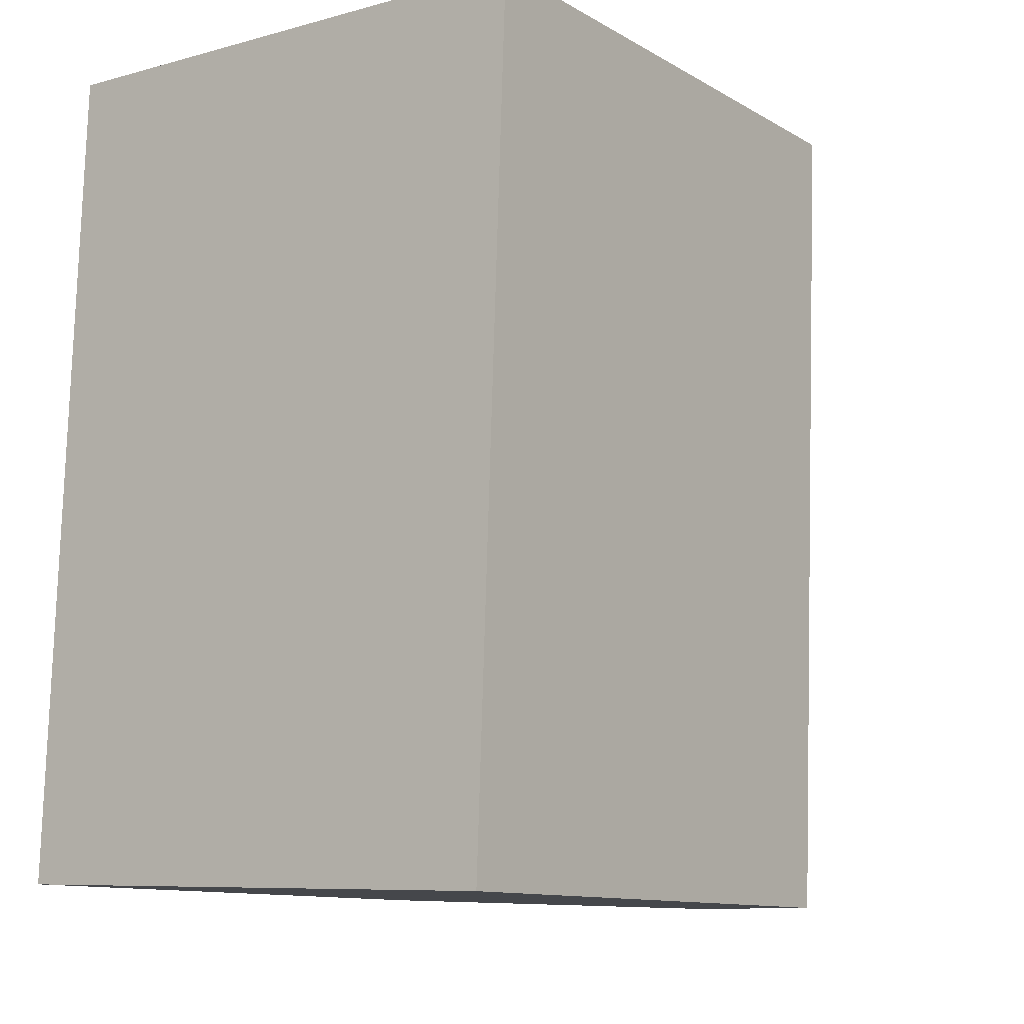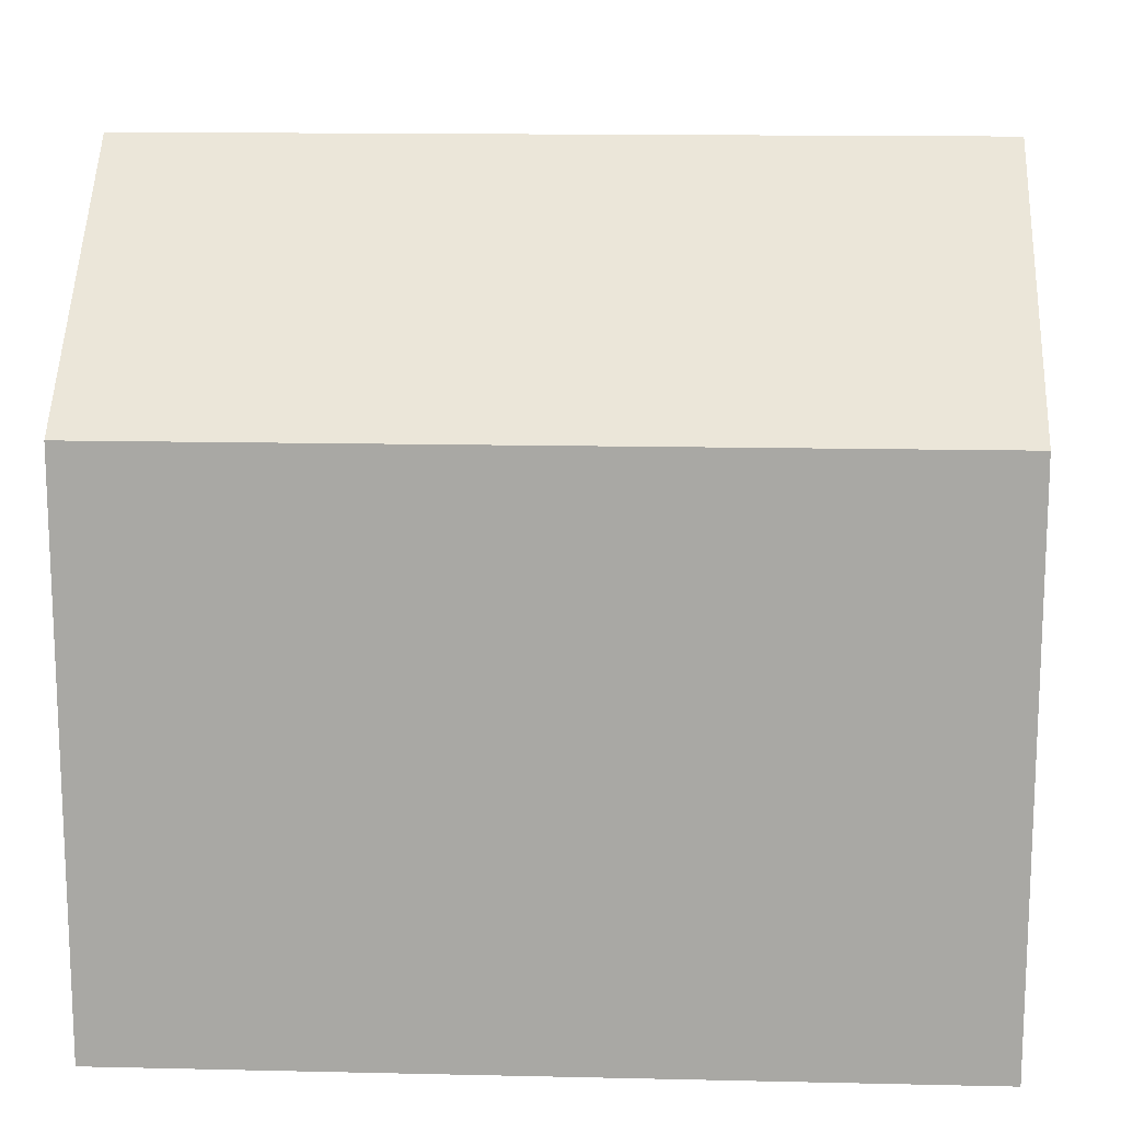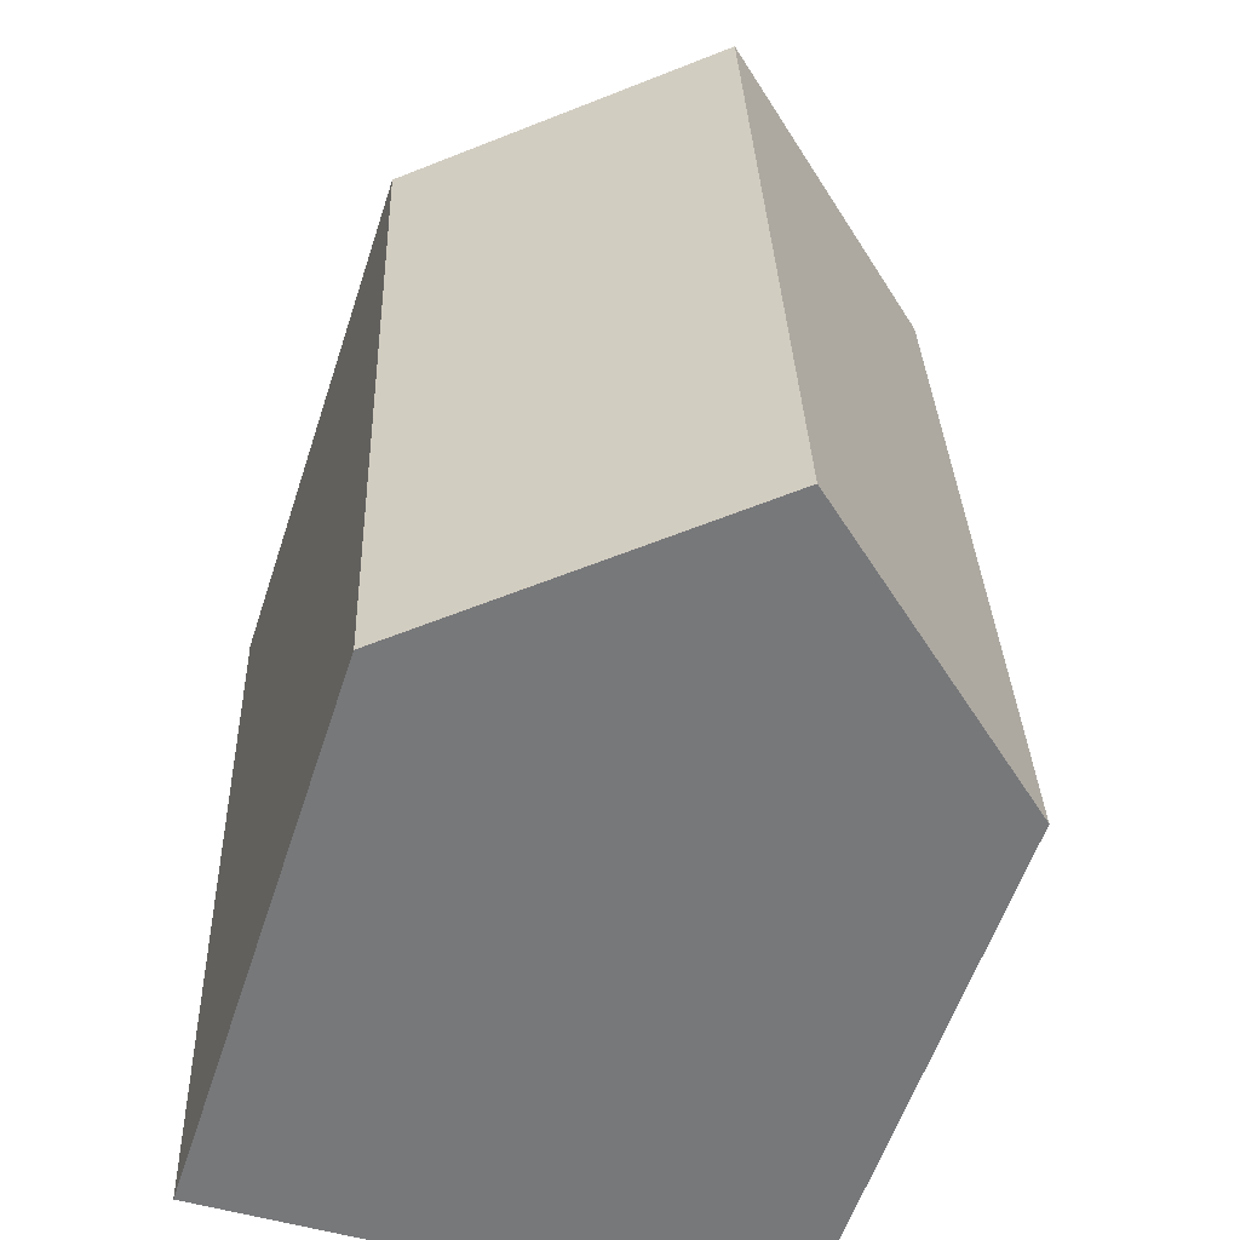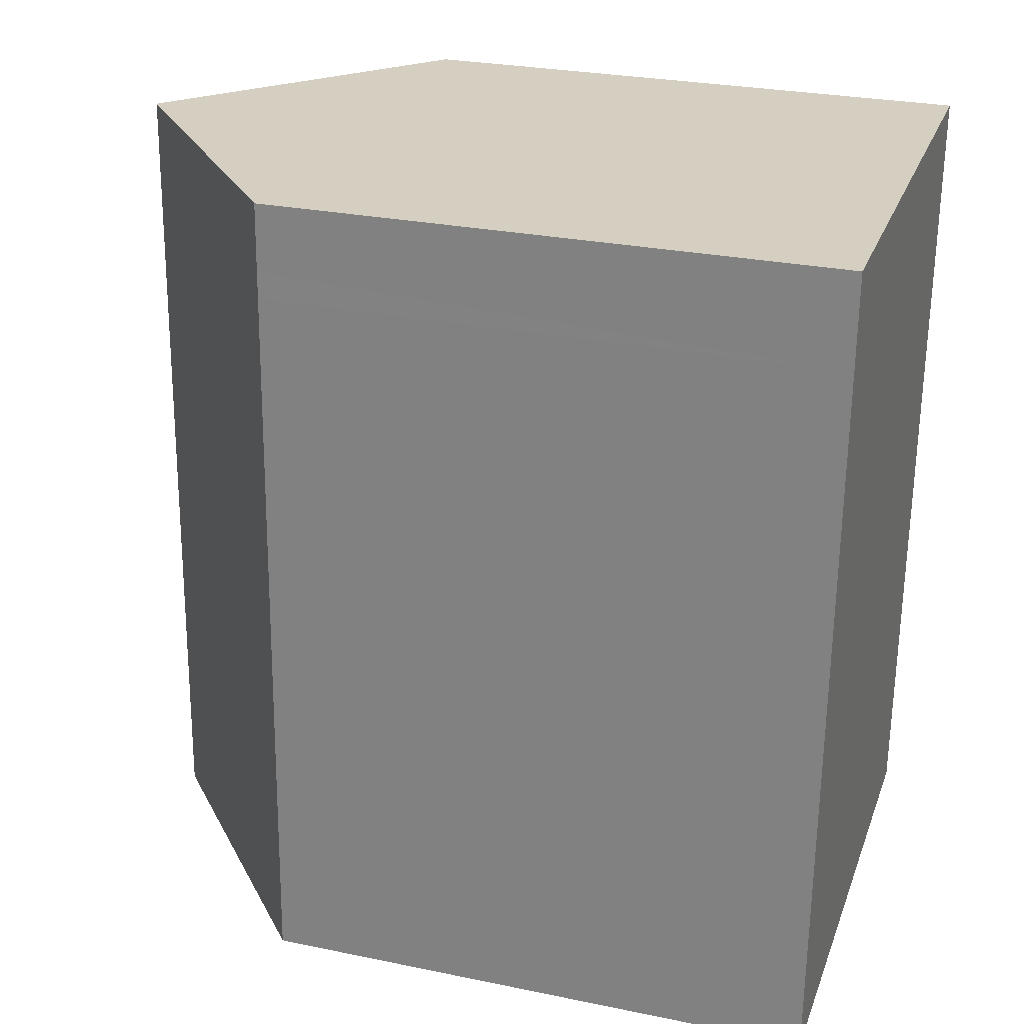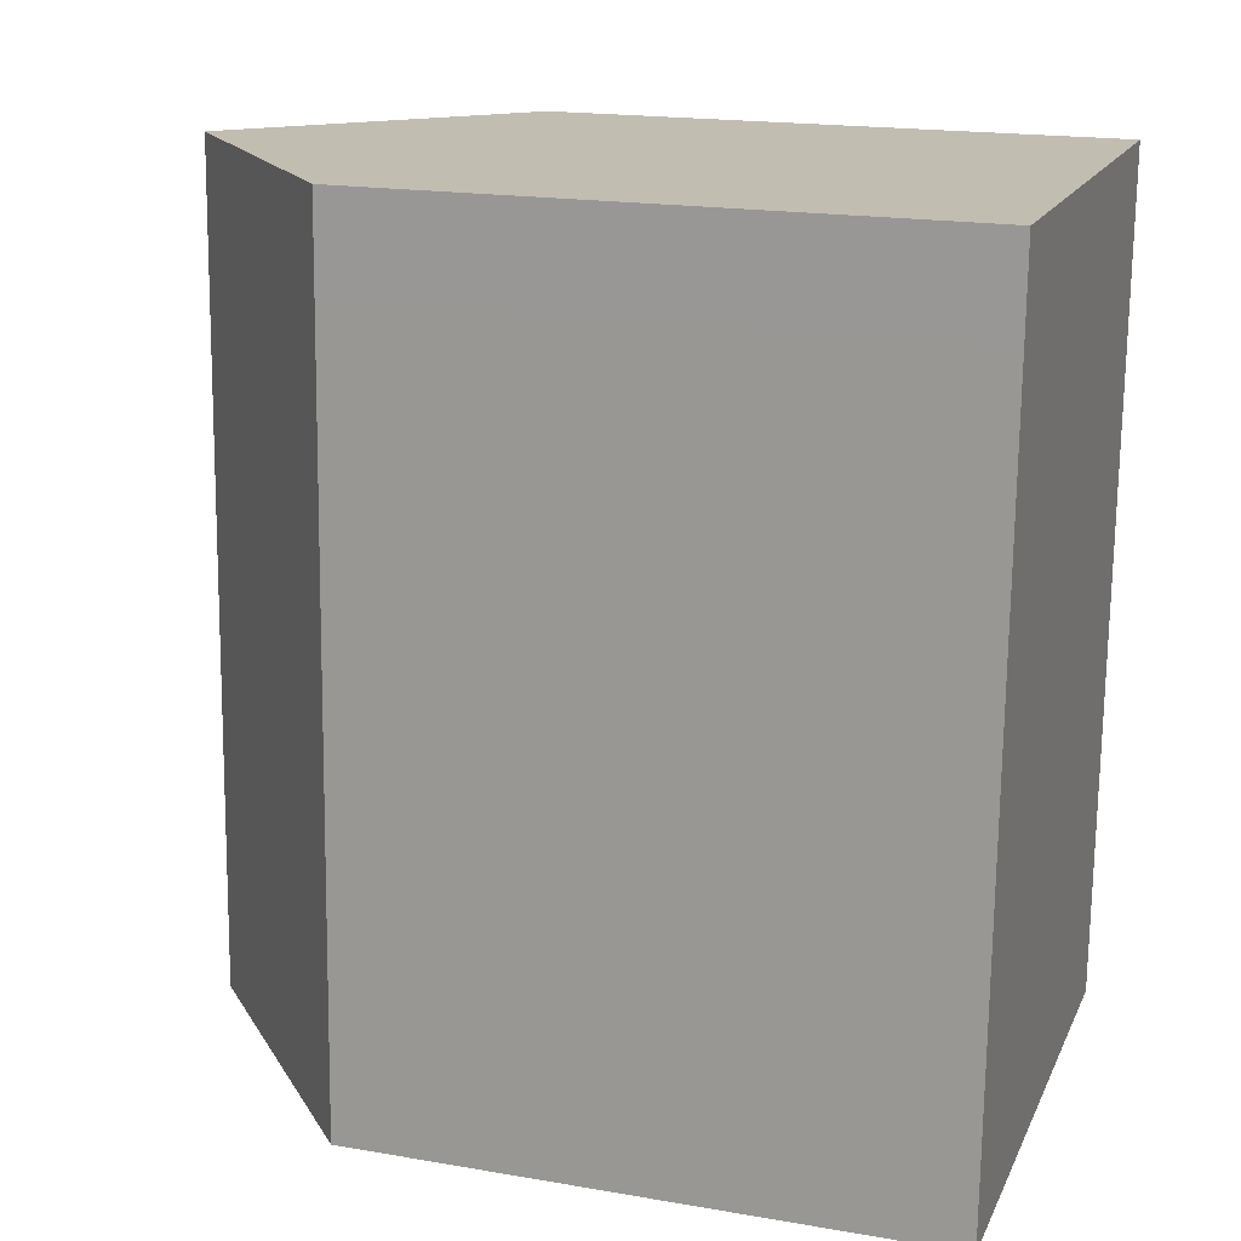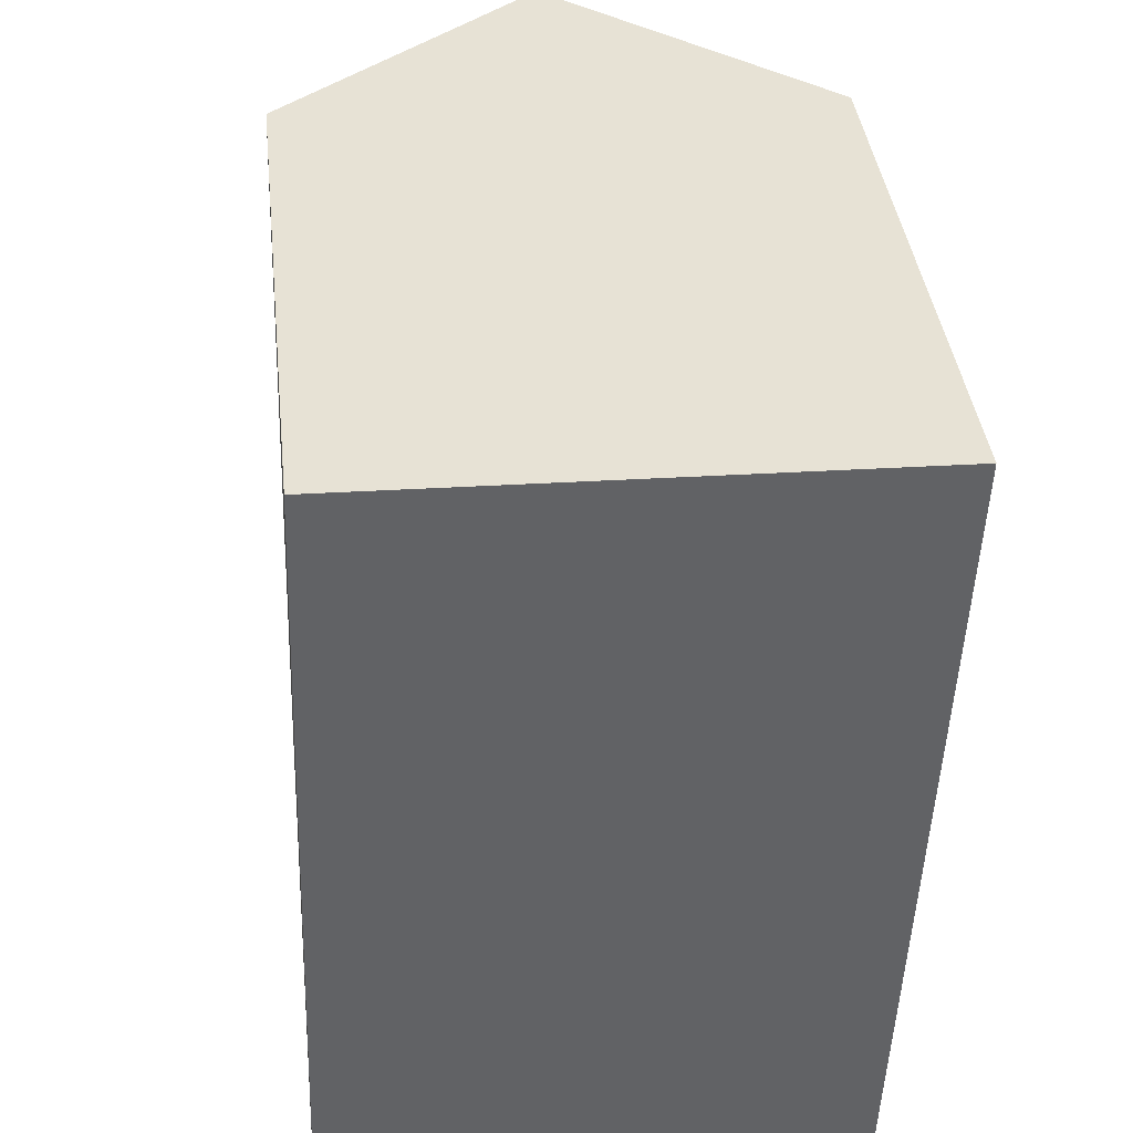
<metadata>
{"format":"obj","ext":"obj","renderer":"f3d","projection":"perspective","resolution":1024,"background":"white","views":[{"elev":-11.5,"azim":36.6,"up":"+Z"},{"elev":14.6,"azim":94.9,"up":"+Y"},{"elev":-57.9,"azim":161.9,"up":"+Z"},{"elev":27.6,"azim":-72.5,"up":"+Z"},{"elev":18.5,"azim":-71.7,"up":"+Z"},{"elev":39.9,"azim":-6.5,"up":"+Z"}]}
</metadata>
<code>
v  5.616 14.71 15.2
v  0.516 10.48 14.12
v  0.563 10.48 15.36
v  0.497 10.48 13.63
v  0 10.49 6.421e-16
v  5.049 14.71 -0.176
v  10.1 10.48 -0.352
v  10.67 10.48 15.03
v  0 0 0
v  0.497 -8.346e-16 13.63
v  0.563 -9.406e-16 15.36
v  0.516 -8.643e-16 14.12
v  10.67 -9.203e-16 15.03
v  5.616 -9.304e-16 15.2
v  10.1 2.155e-17 -0.352
v  5.049 1.078e-17 -0.176
g defaultobject
f 1 2 3
f 2 1 4
f 4 1 5
f 5 1 6
f 7 1 8
f 1 7 6
f 9 4 5
f 4 9 10
f 4 10 2
f 2 10 3
f 3 10 11
f 11 10 12
f 3 8 1
f 8 3 11
f 8 11 13
f 13 11 14
f 13 7 8
f 7 13 15
f 7 5 6
f 5 7 9
f 9 7 16
f 16 7 15
f 12 14 11
f 14 12 10
f 14 10 9
f 14 9 13
f 13 9 15
f 15 9 16

</code>
